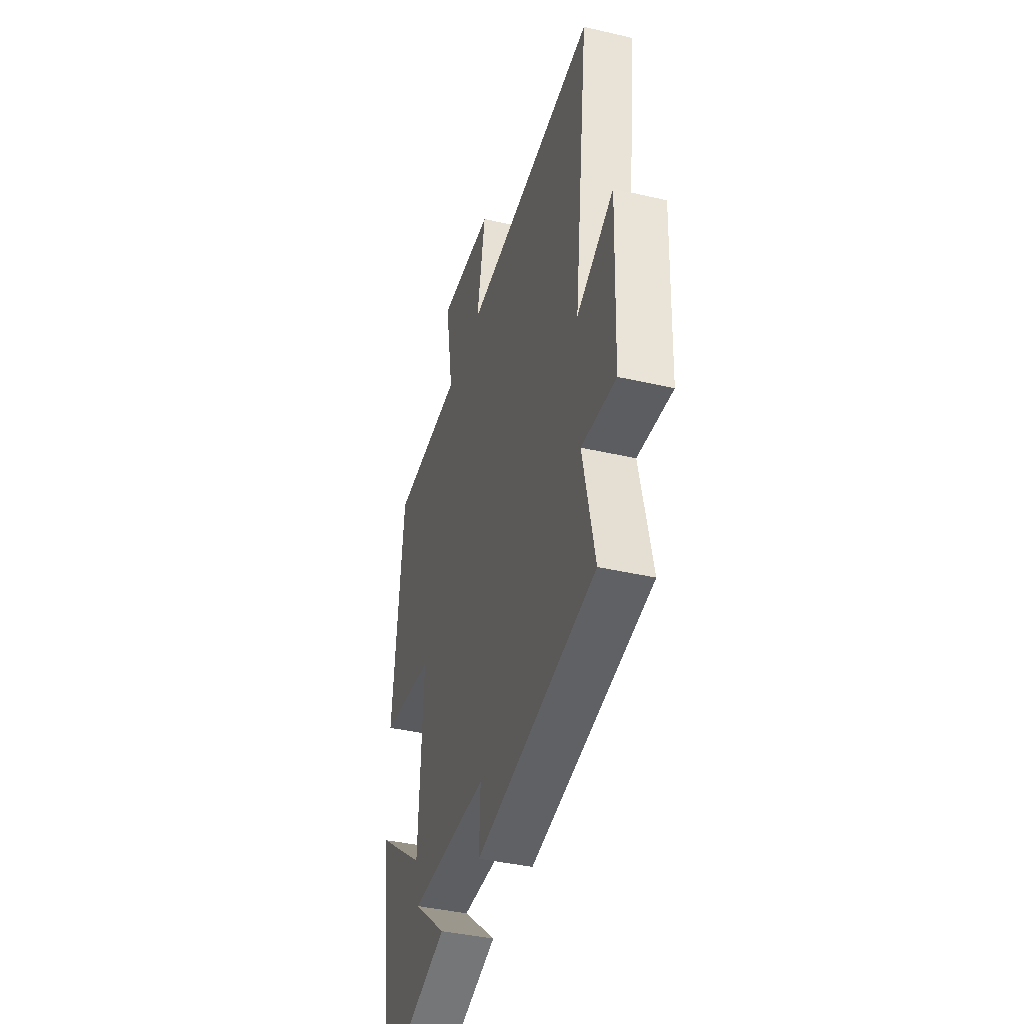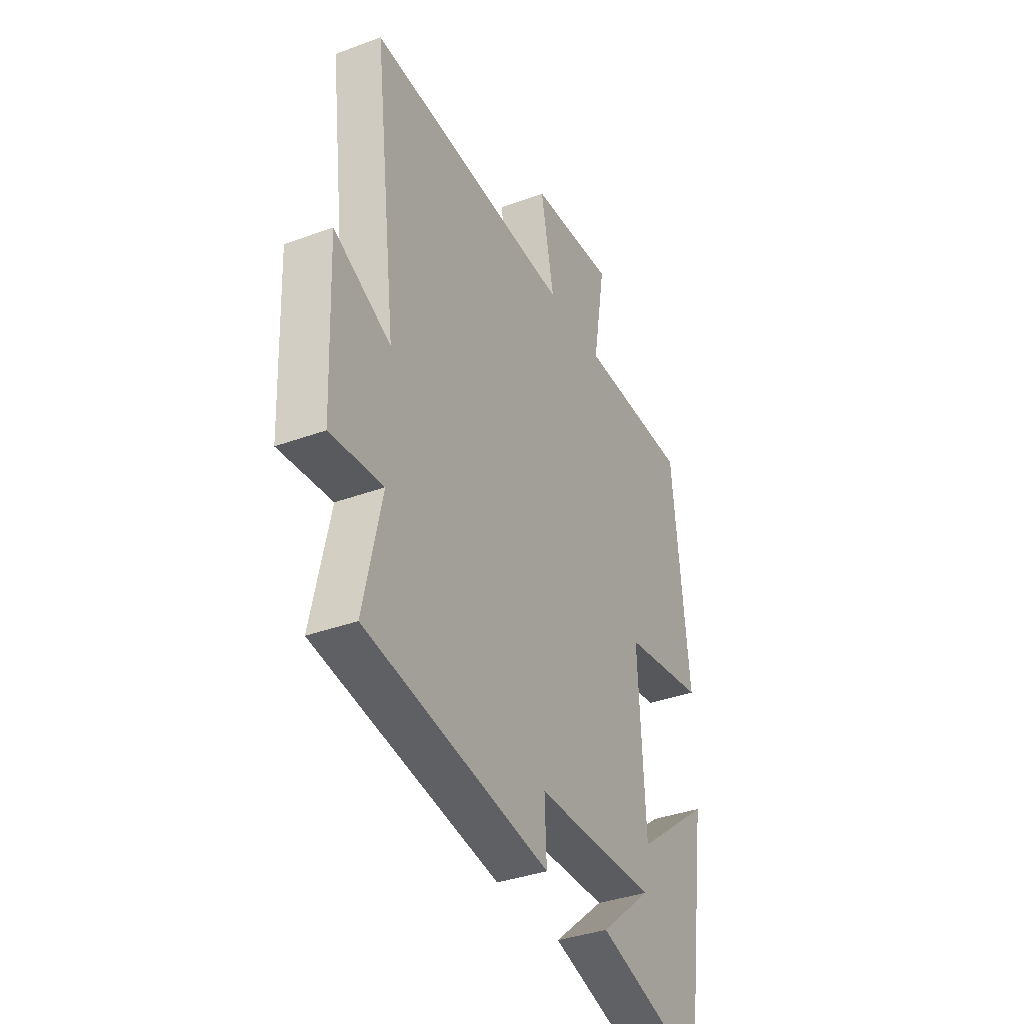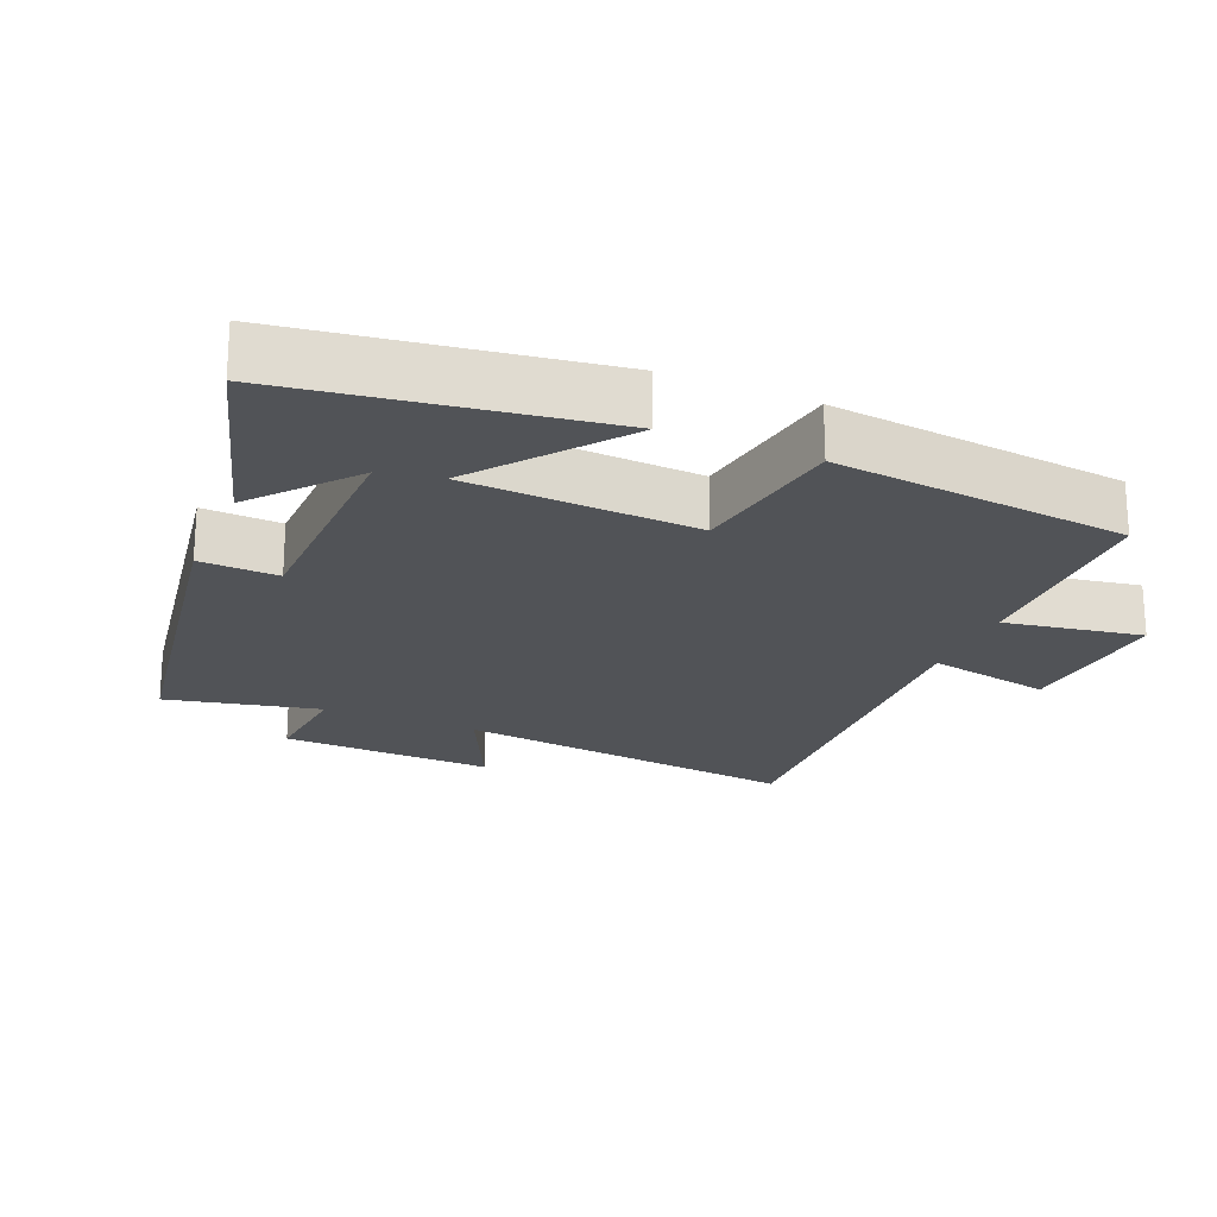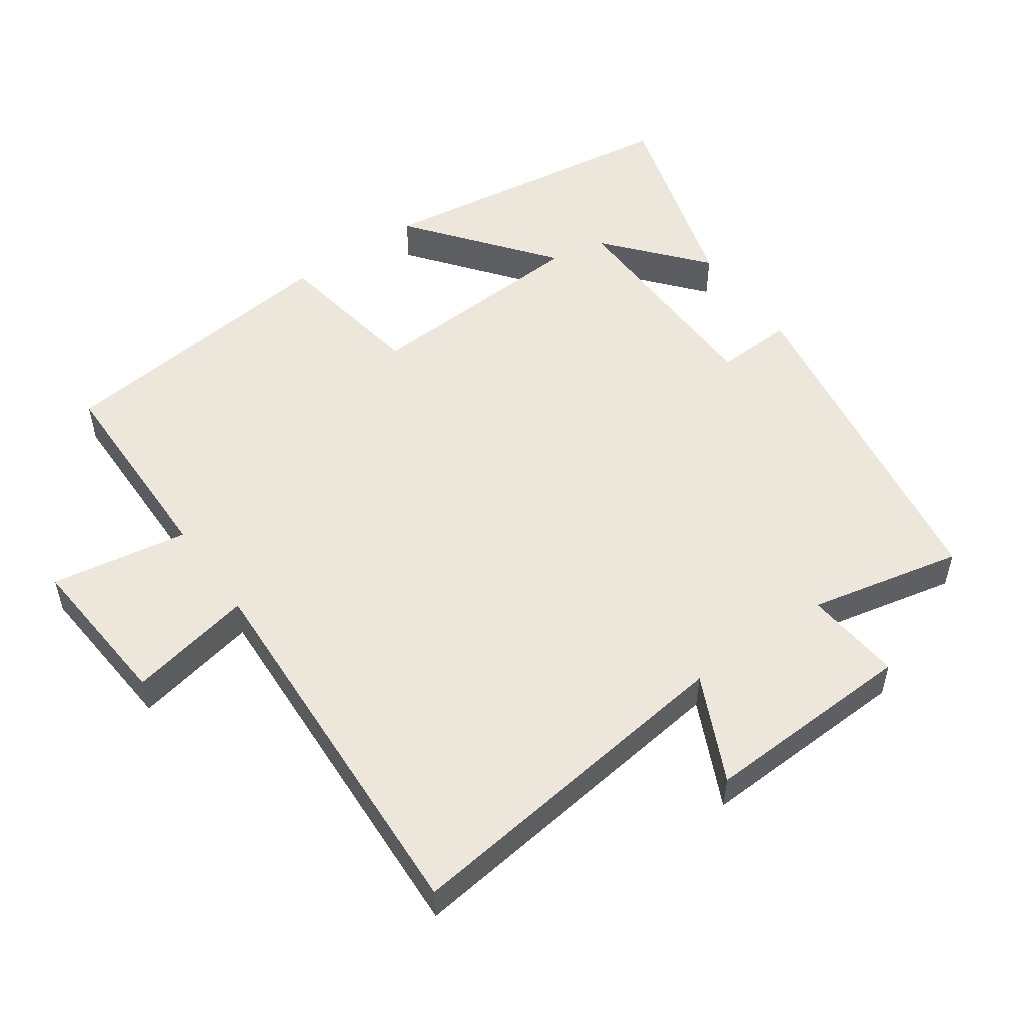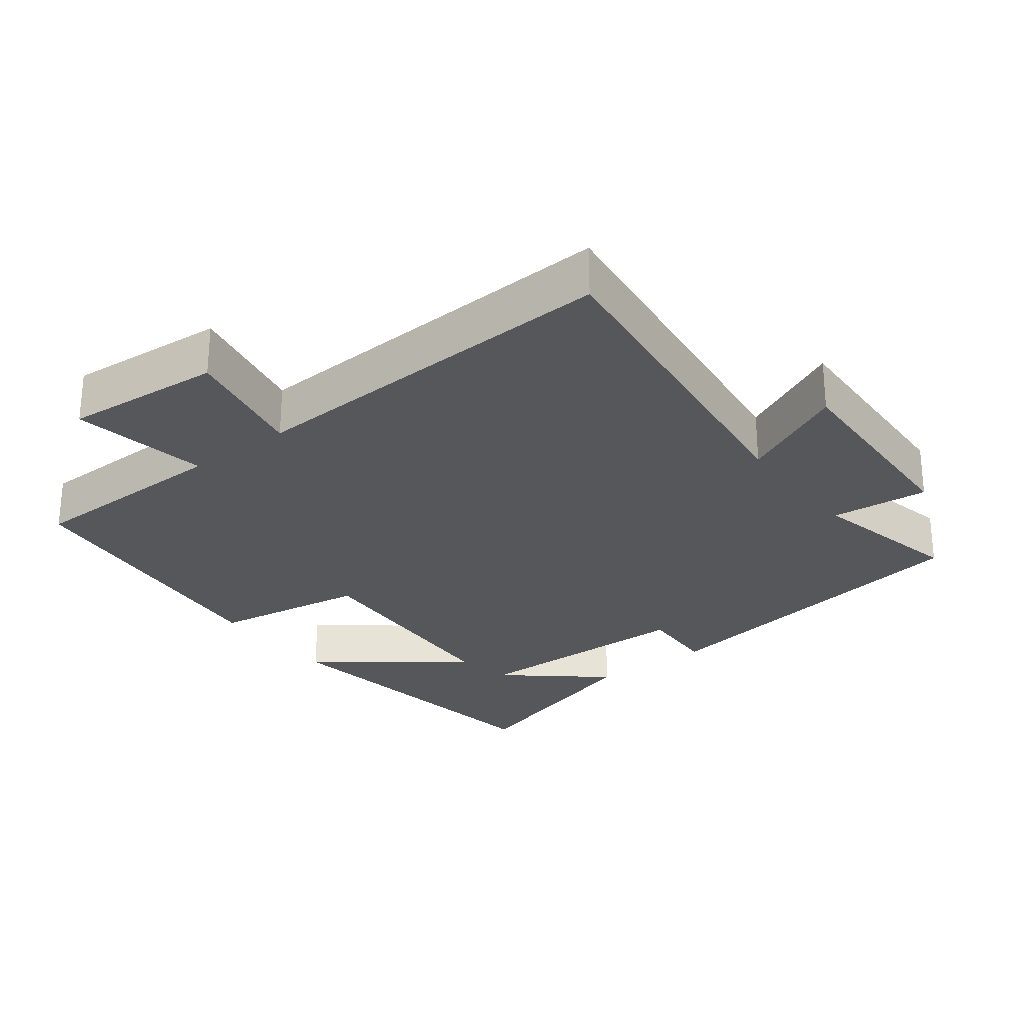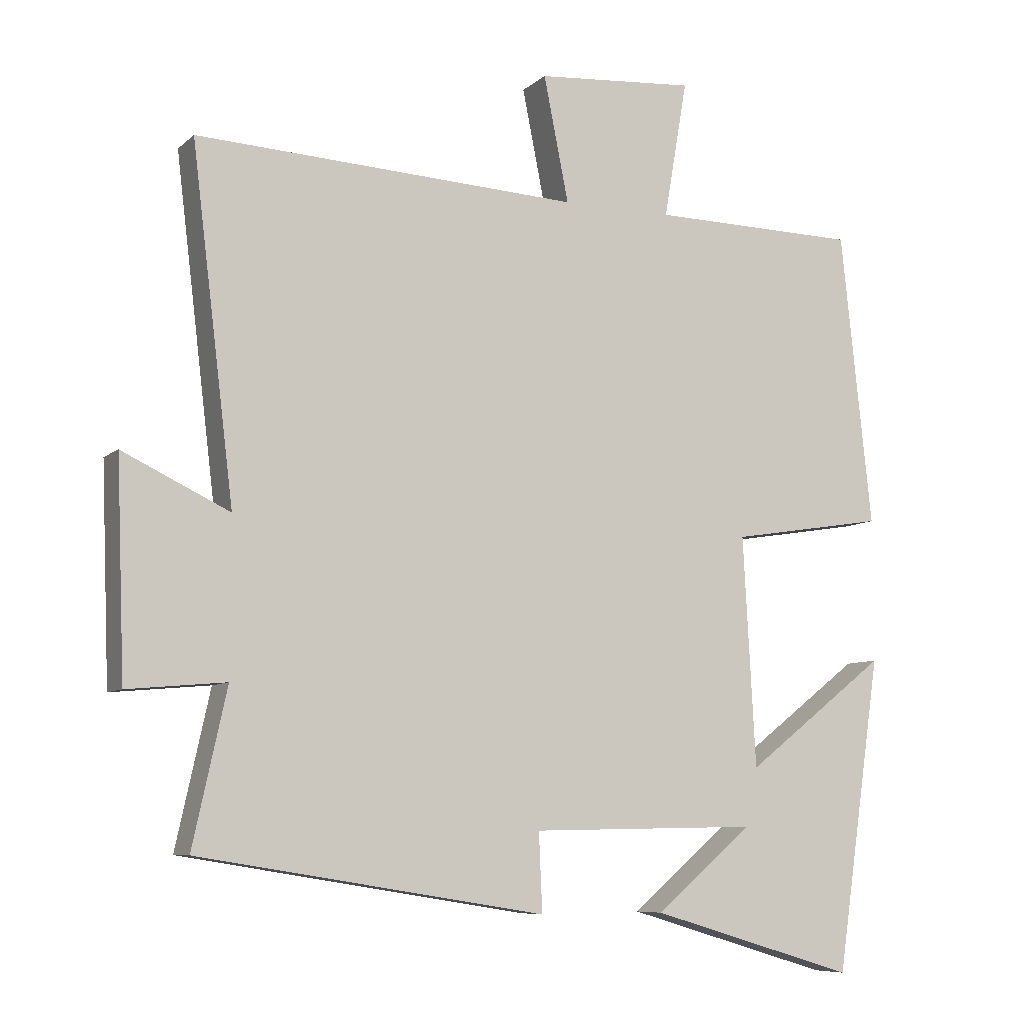
<metadata>
{"format":"obj","ext":"obj","renderer":"f3d","projection":"perspective","resolution":1024,"background":"white","views":[{"elev":-40.3,"azim":74.1,"up":"+Z"},{"elev":-36.1,"azim":115.8,"up":"+Z"},{"elev":-21.8,"azim":-112.9,"up":"+Y"},{"elev":52.7,"azim":54.6,"up":"+Y"},{"elev":-27.2,"azim":37.4,"up":"+Y"},{"elev":-7.8,"azim":154.5,"up":"+Z"}]}
</metadata>
<code>
v -0.455 0.07 0.496
v -0.154 0.07 0.5
v -0.188 0.07 0.699
v 0.042 0.07 0.681
v 0.006 0.07 0.5
v 0.561 0.07 0.527
v 0.5 0.07 0.025
v 0.654 0.07 0.098
v 0.642 0.07 -0.21
v 0.5 0.07 -0.197
v 0.549 0.07 -0.419
v 0.048 0.07 -0.5
v 0.053 0.07 -0.387
v -0.277 0.07 -0.381
v -0.136 0.07 -0.5
v -0.434 0.07 -0.589
v -0.5 0.07 -0.137
v -0.294 0.07 -0.297
v -0.276 0.07 0.035
v -0.5 0.07 0.071
v -0.455 0 0.496
v -0.154 0 0.5
v -0.188 0 0.699
v 0.042 0 0.681
v 0.006 0 0.5
v 0.561 0 0.527
v 0.5 0 0.025
v 0.654 0 0.098
v 0.642 0 -0.21
v 0.5 0 -0.197
v 0.549 0 -0.419
v 0.048 0 -0.5
v 0.053 0 -0.387
v -0.277 0 -0.381
v -0.136 0 -0.5
v -0.434 0 -0.589
v -0.5 0 -0.137
v -0.294 0 -0.297
v -0.276 0 0.035
v -0.5 0 0.071
f 19 20 1 2
f 18 19 2
f 16 17 18
f 14 15 16
f 14 16 18
f 13 14 18 2
f 10 11 12 13
f 7 8 9 10
f 7 10 13 2
f 5 6 7
f 2 3 4 5
f 2 5 7
f 22 21 40 39
f 22 39 38
f 38 37 36
f 36 35 34
f 38 36 34
f 22 38 34 33
f 33 32 31 30
f 30 29 28 27
f 22 33 30 27
f 27 26 25
f 25 24 23 22
f 27 25 22
f 1 21 22 2
f 2 22 23 3
f 3 23 24 4
f 4 24 25 5
f 5 25 26 6
f 6 26 27 7
f 7 27 28 8
f 8 28 29 9
f 9 29 30 10
f 10 30 31 11
f 11 31 32 12
f 12 32 33 13
f 13 33 34 14
f 14 34 35 15
f 15 35 36 16
f 16 36 37 17
f 17 37 38 18
f 18 38 39 19
f 19 39 40 20
f 20 40 21 1

</code>
